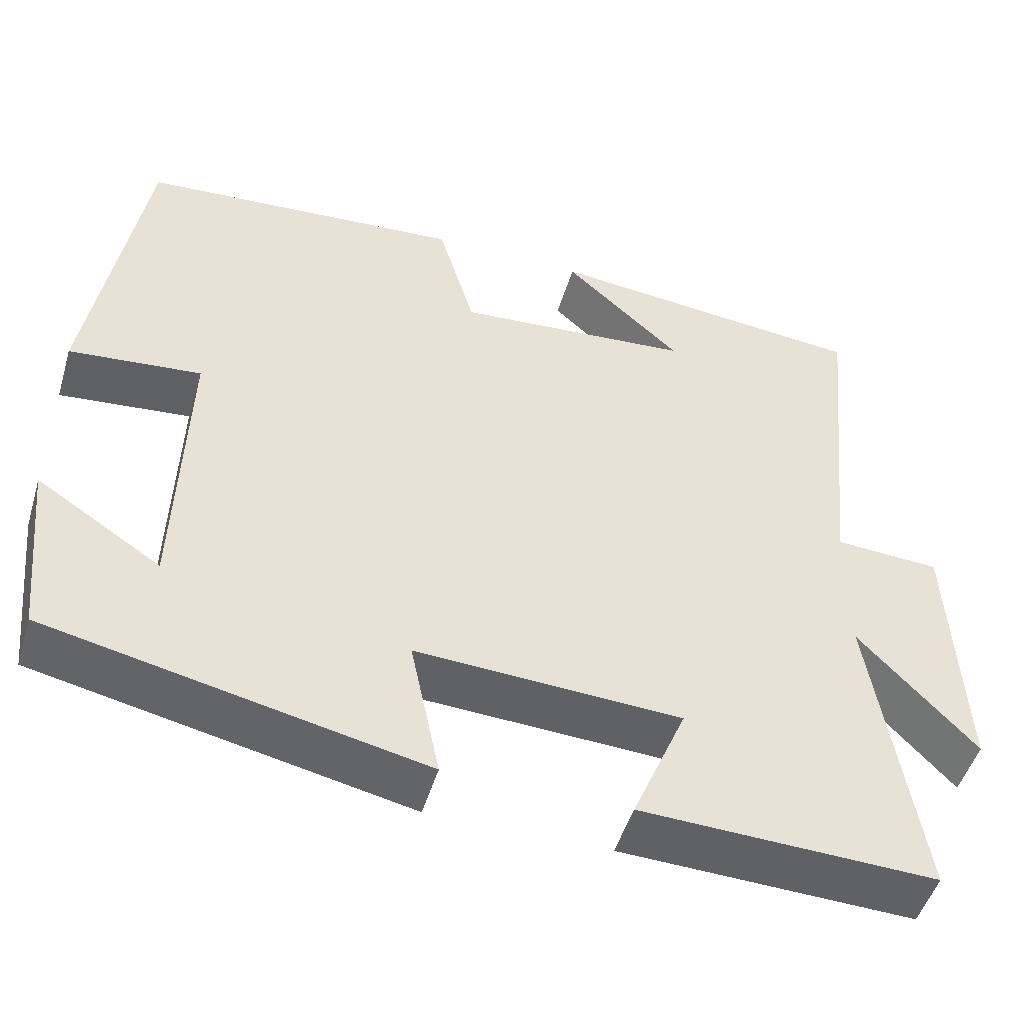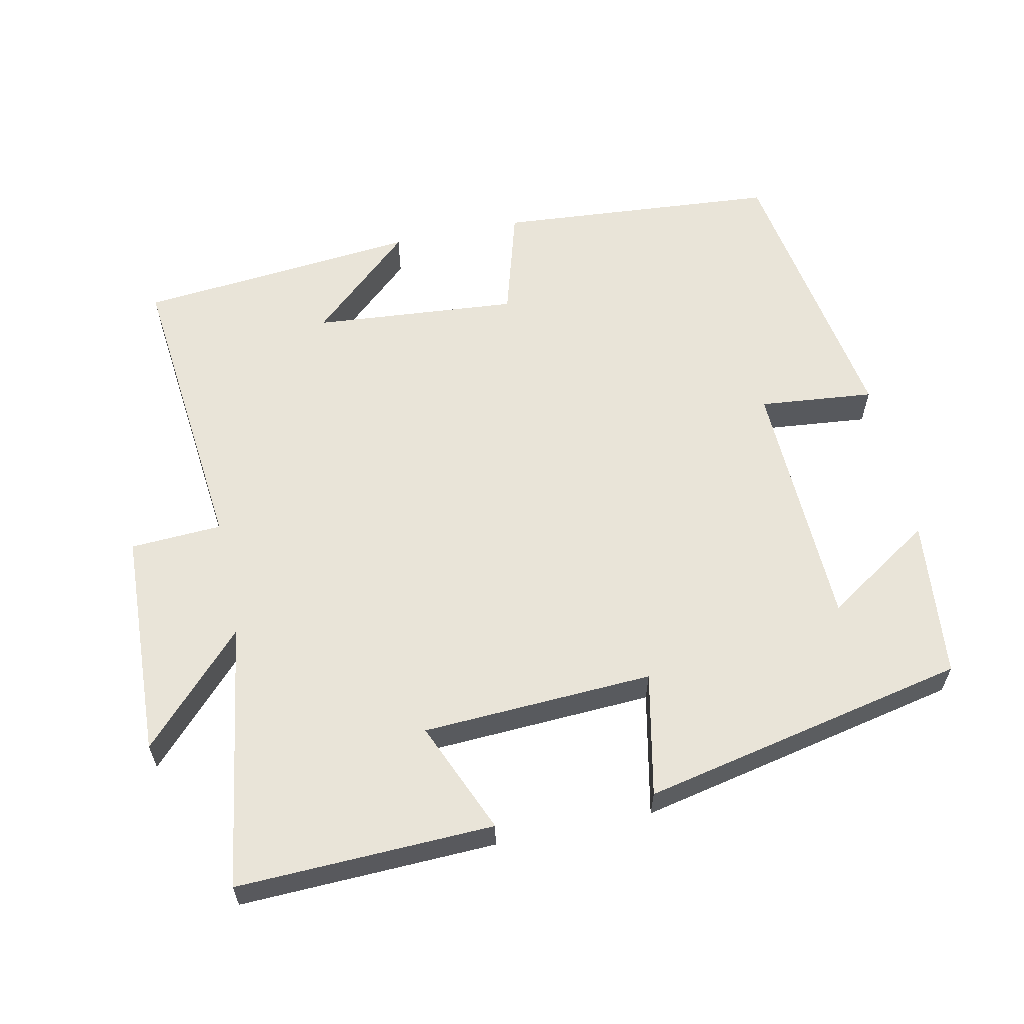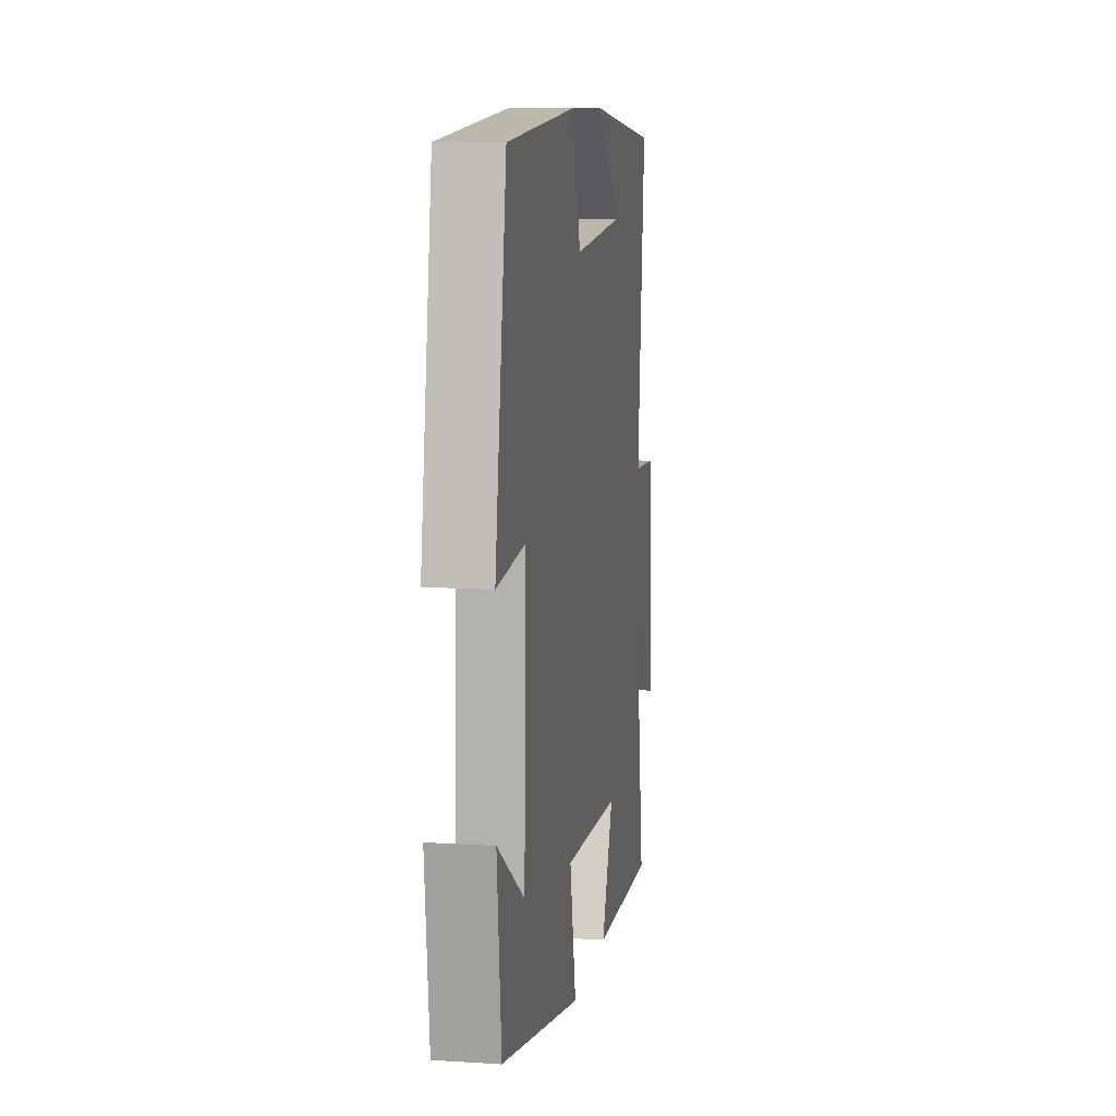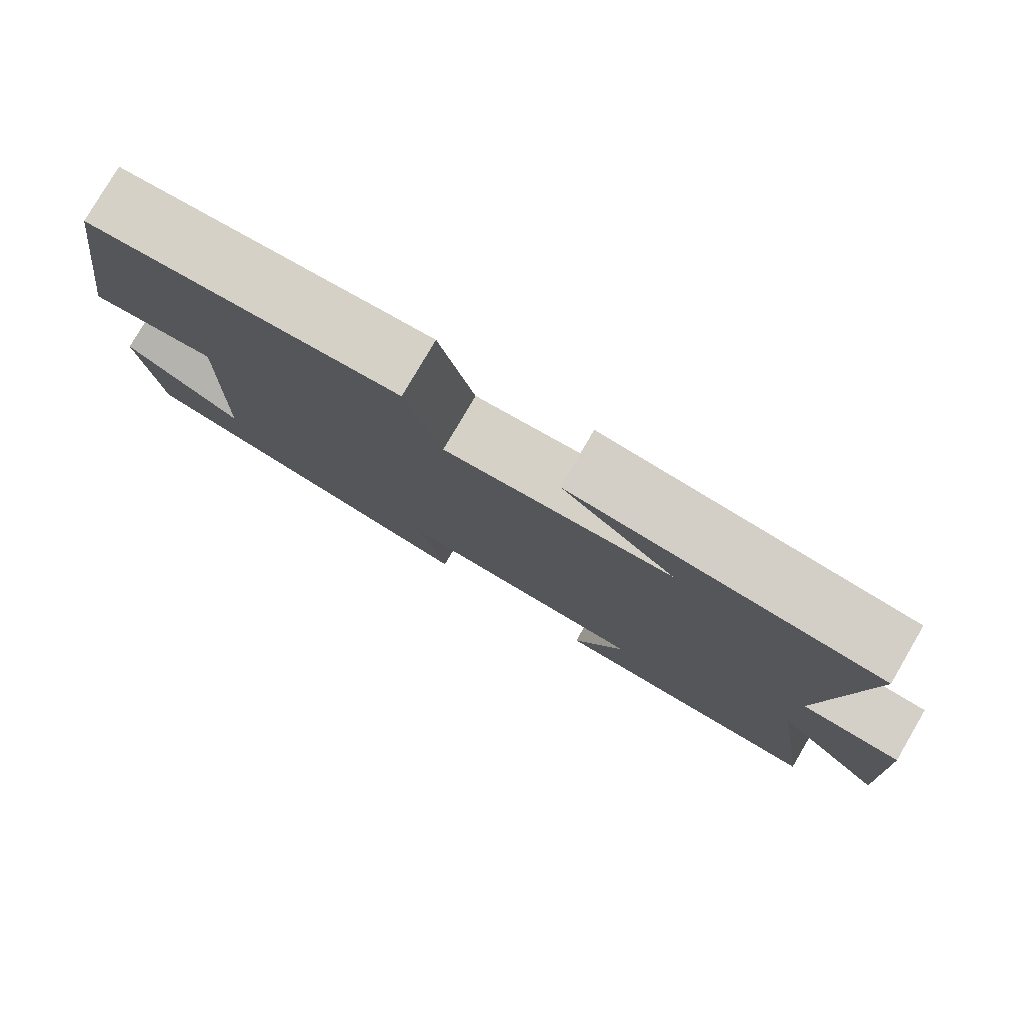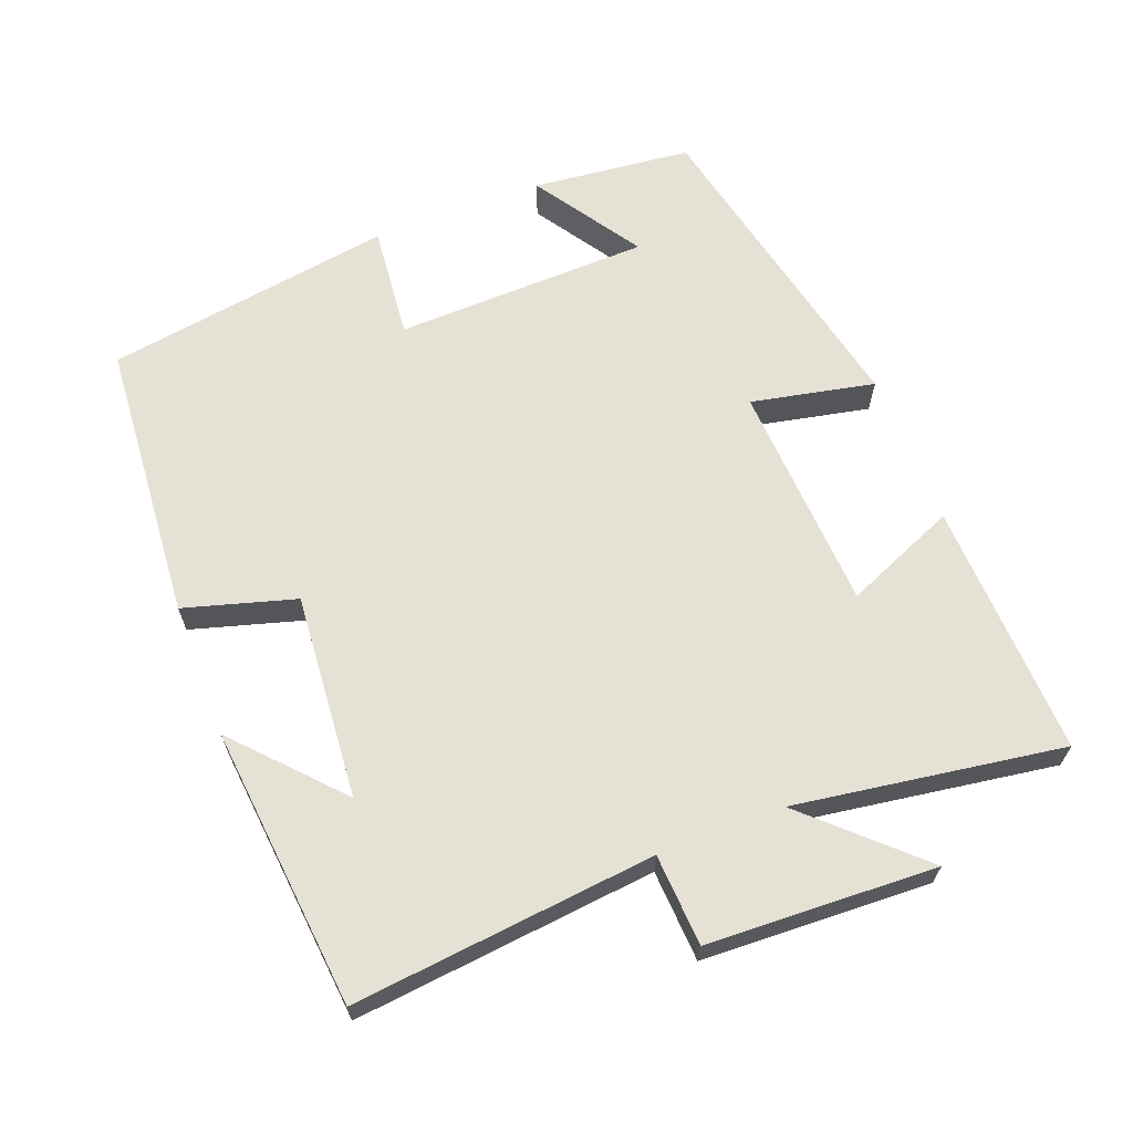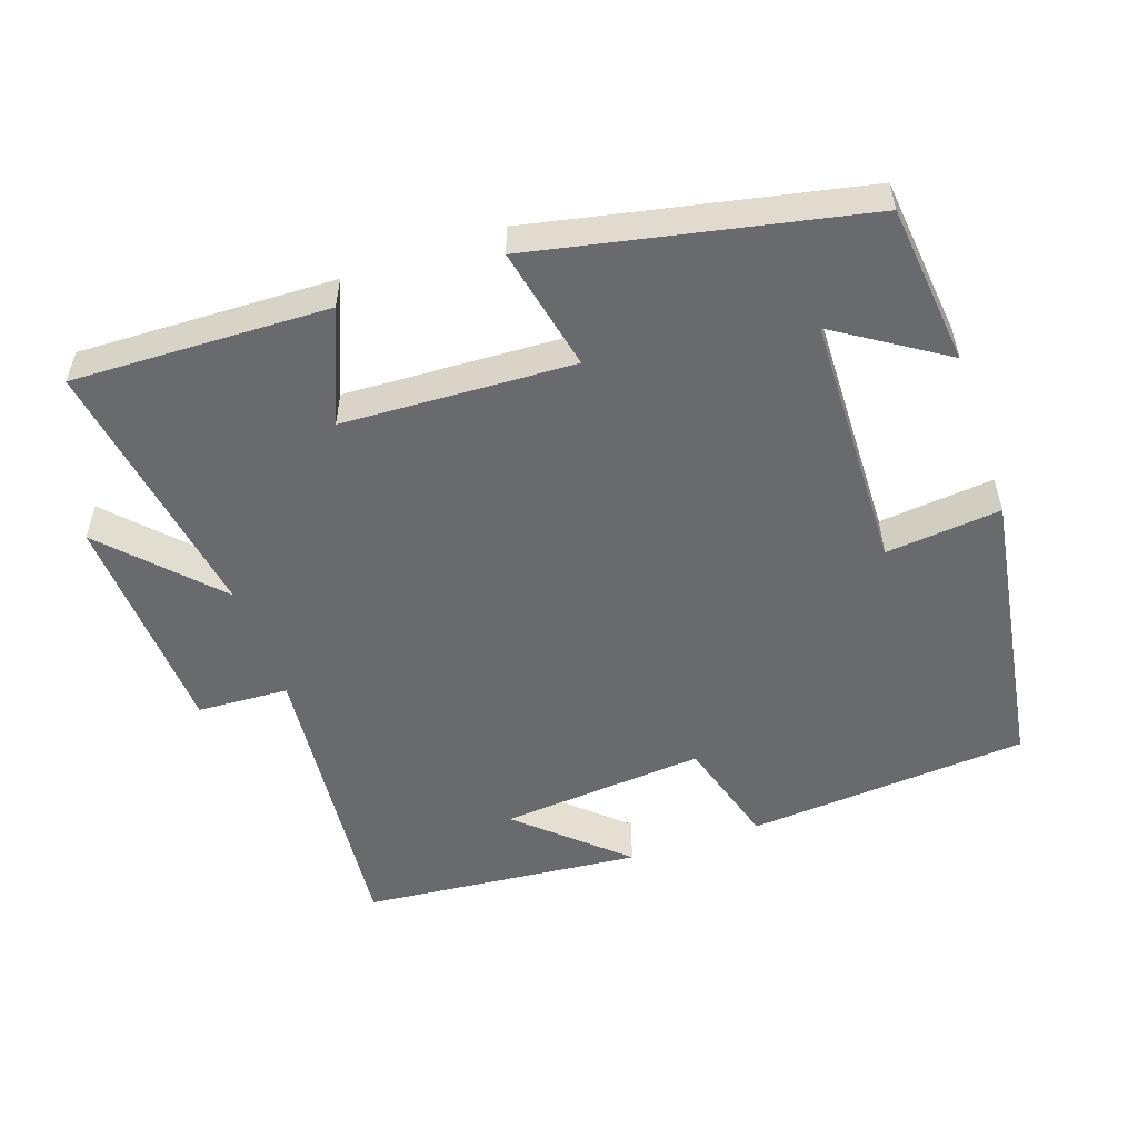
<metadata>
{"format":"obj","ext":"obj","renderer":"f3d","projection":"perspective","resolution":1024,"background":"white","views":[{"elev":-49.5,"azim":-16.6,"up":"+Z"},{"elev":59.8,"azim":168.0,"up":"+Y"},{"elev":9.9,"azim":-80.7,"up":"+Z"},{"elev":79.3,"azim":30.3,"up":"+Z"},{"elev":64.6,"azim":68.9,"up":"+Y"},{"elev":-53.0,"azim":-160.8,"up":"+Y"}]}
</metadata>
<code>
v 0.543 0.07 0.462
v 0.5 0.07 0.039
v 0.628 0.07 0.032
v 0.642 0.07 -0.288
v 0.5 0.07 -0.137
v 0.557 0.07 -0.512
v 0.199 0.07 -0.5
v 0.265 0.07 -0.343
v -0.057 0.07 -0.327
v -0.021 0.07 -0.5
v -0.476 0.07 -0.404
v -0.5 0.07 -0.18
v -0.349 0.07 -0.278
v -0.339 0.07 0.08
v -0.5 0.07 0.064
v -0.436 0.07 0.469
v -0.041 0.07 0.5
v 0.004 0.07 0.345
v 0.292 0.07 0.369
v 0.149 0.07 0.5
v 0.543 0 0.462
v 0.5 0 0.039
v 0.628 0 0.032
v 0.642 0 -0.288
v 0.5 0 -0.137
v 0.557 0 -0.512
v 0.199 0 -0.5
v 0.265 0 -0.343
v -0.057 0 -0.327
v -0.021 0 -0.5
v -0.476 0 -0.404
v -0.5 0 -0.18
v -0.349 0 -0.278
v -0.339 0 0.08
v -0.5 0 0.064
v -0.436 0 0.469
v -0.041 0 0.5
v 0.004 0 0.345
v 0.292 0 0.369
v 0.149 0 0.5
f 19 20 1
f 16 17 18
f 15 16 18
f 14 15 18
f 13 14 18 19
f 10 11 12 13
f 9 10 13
f 19 1 2
f 13 19 2
f 9 13 2
f 8 9 2
f 5 6 7 8
f 2 3 4 5
f 2 5 8
f 21 40 39
f 38 37 36
f 38 36 35
f 38 35 34
f 39 38 34 33
f 33 32 31 30
f 33 30 29
f 22 21 39
f 22 39 33
f 22 33 29
f 22 29 28
f 28 27 26 25
f 25 24 23 22
f 28 25 22
f 1 21 22 2
f 2 22 23 3
f 3 23 24 4
f 4 24 25 5
f 5 25 26 6
f 6 26 27 7
f 7 27 28 8
f 8 28 29 9
f 9 29 30 10
f 10 30 31 11
f 11 31 32 12
f 12 32 33 13
f 13 33 34 14
f 14 34 35 15
f 15 35 36 16
f 16 36 37 17
f 17 37 38 18
f 18 38 39 19
f 19 39 40 20
f 20 40 21 1

</code>
